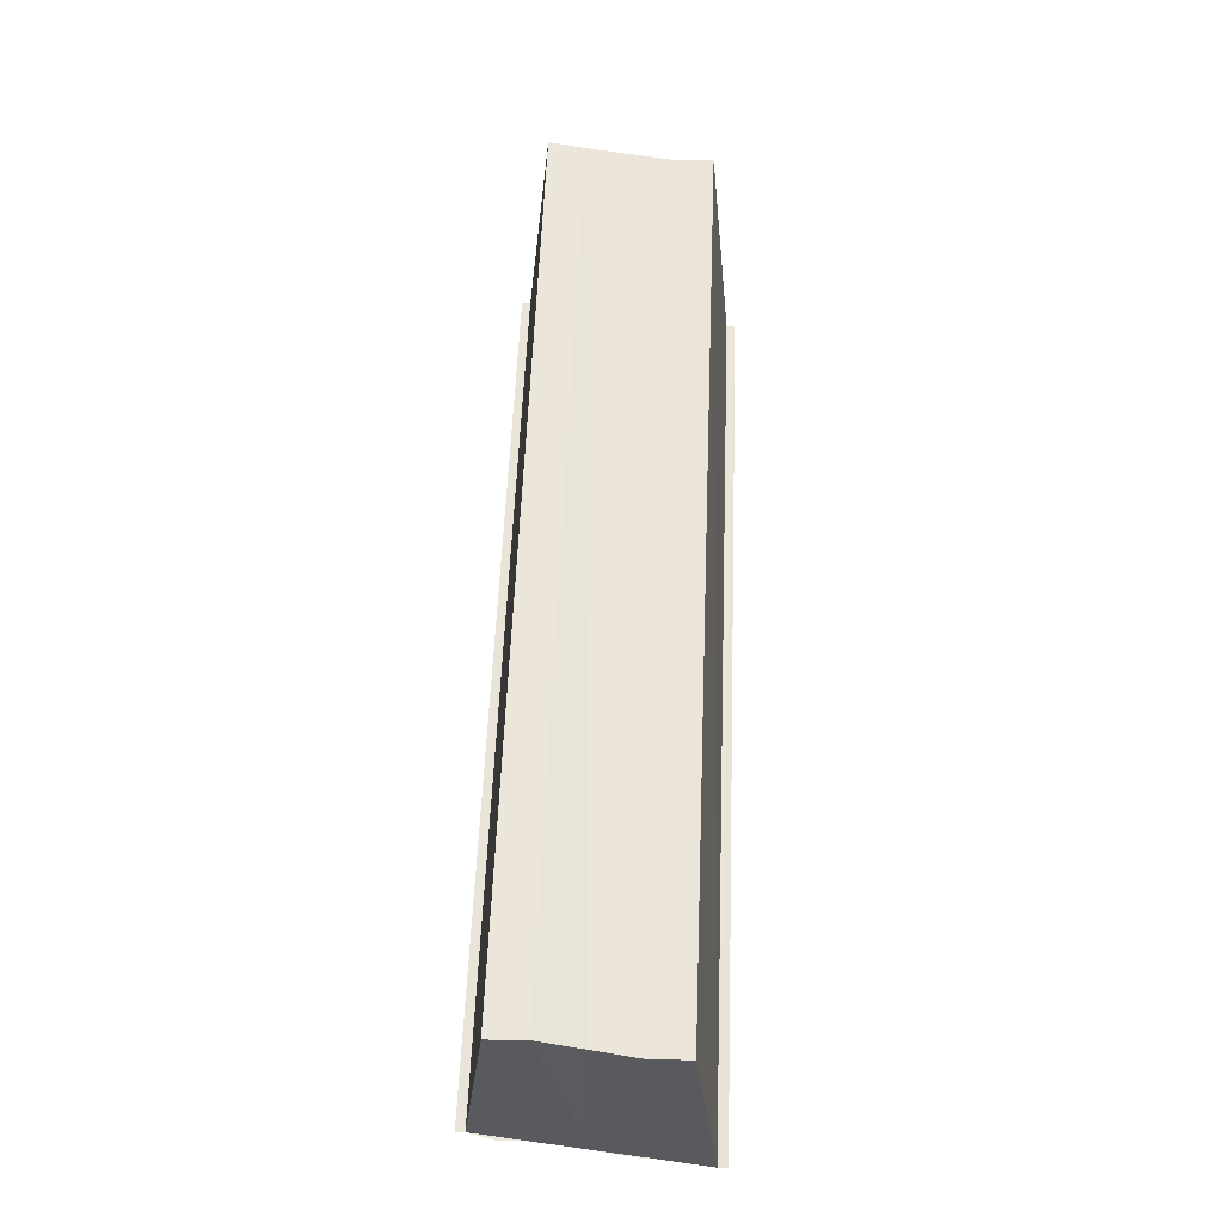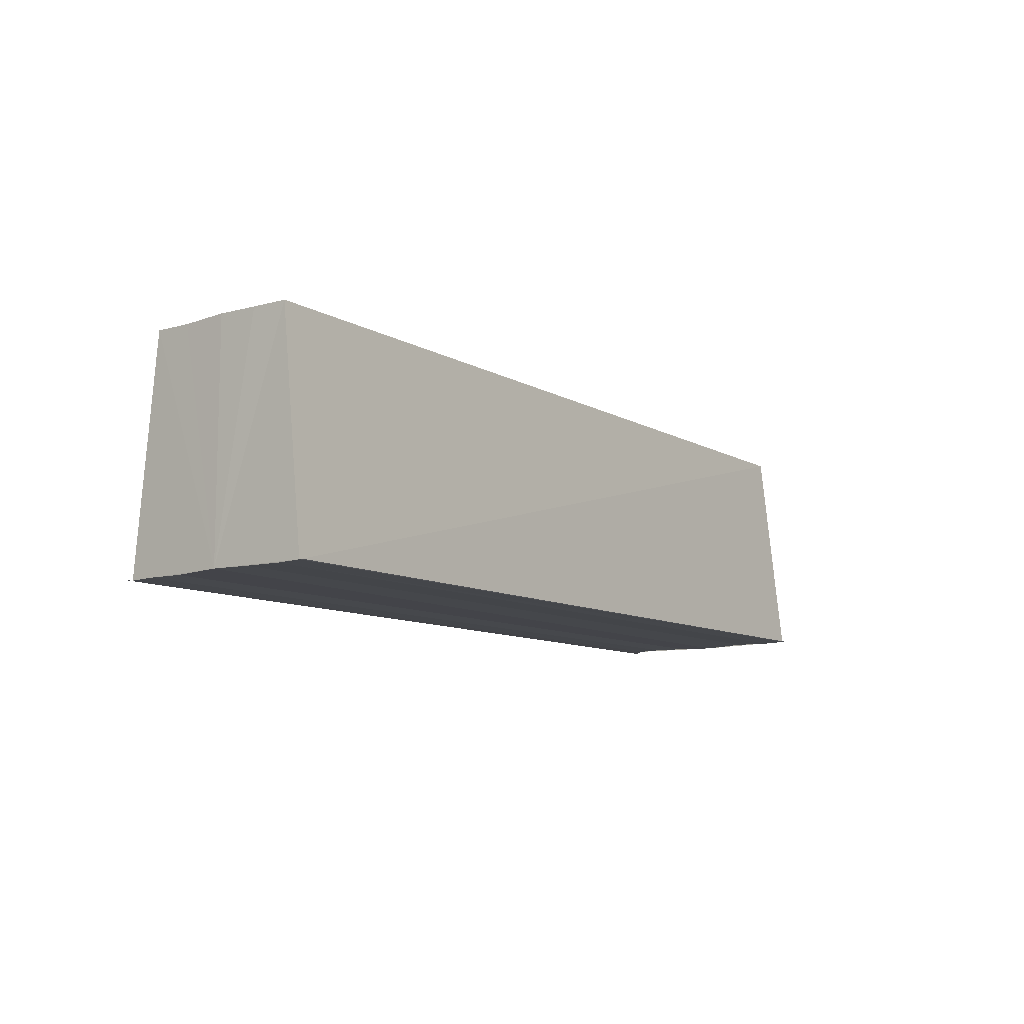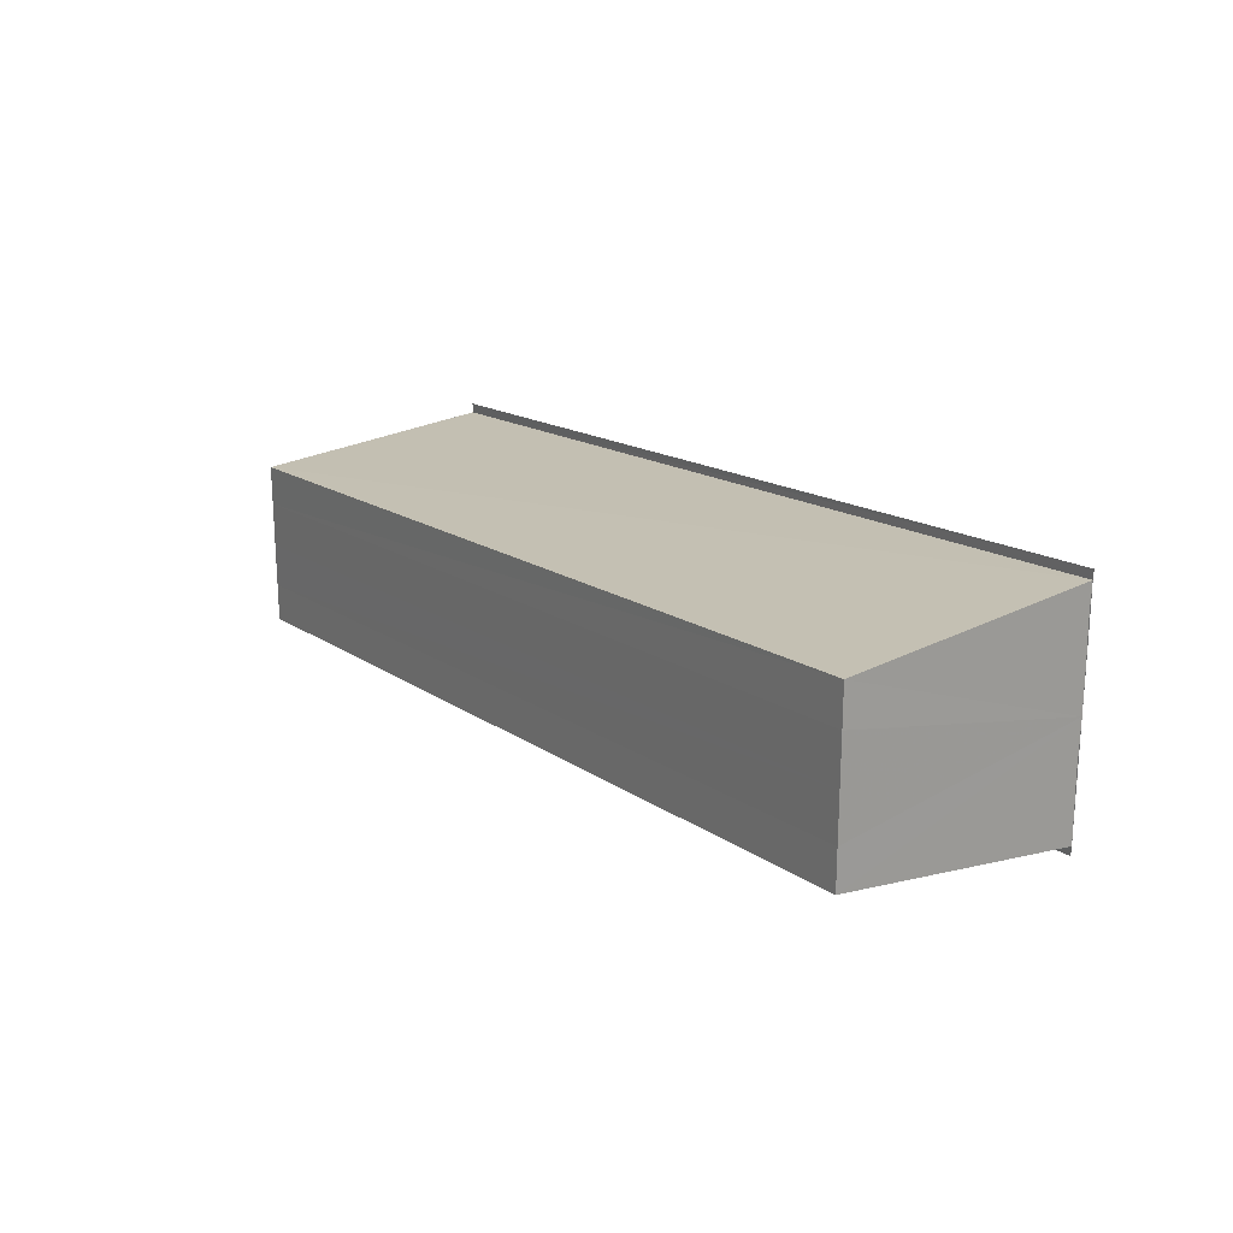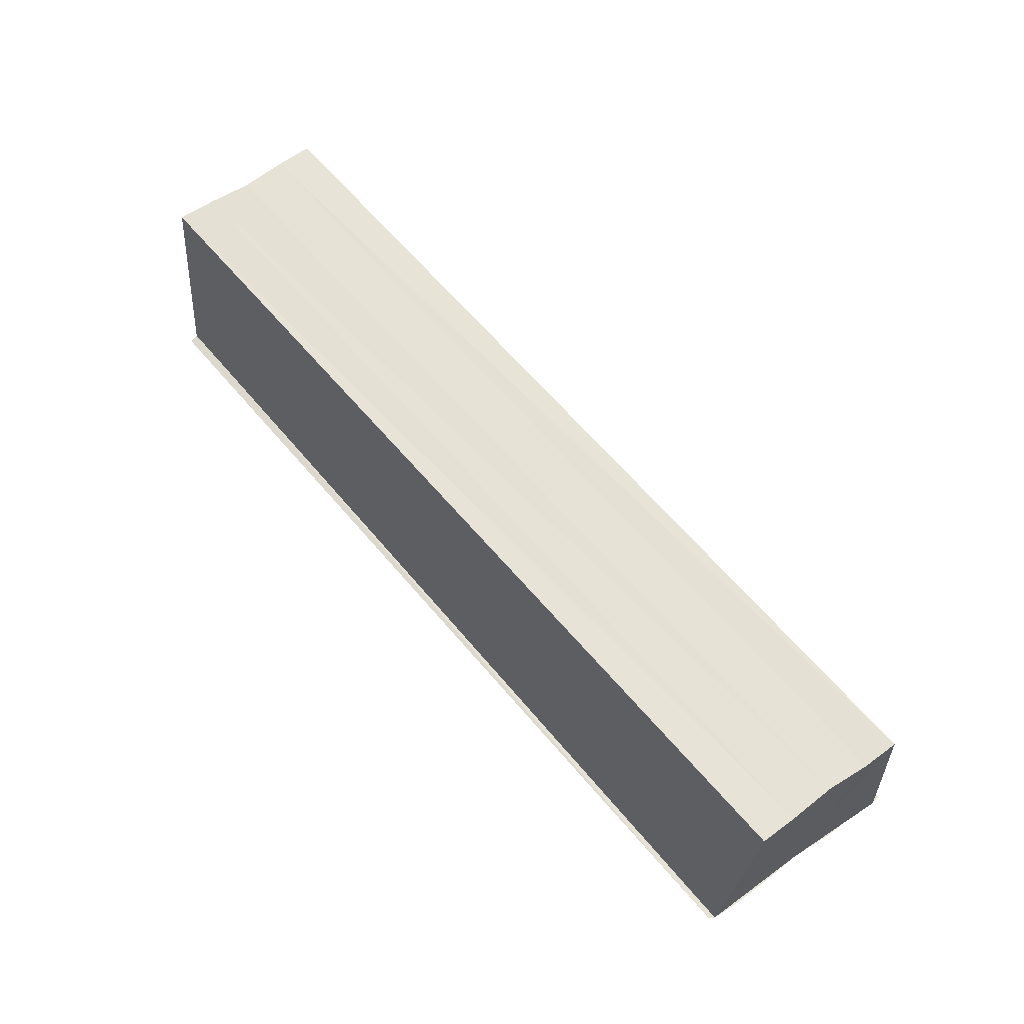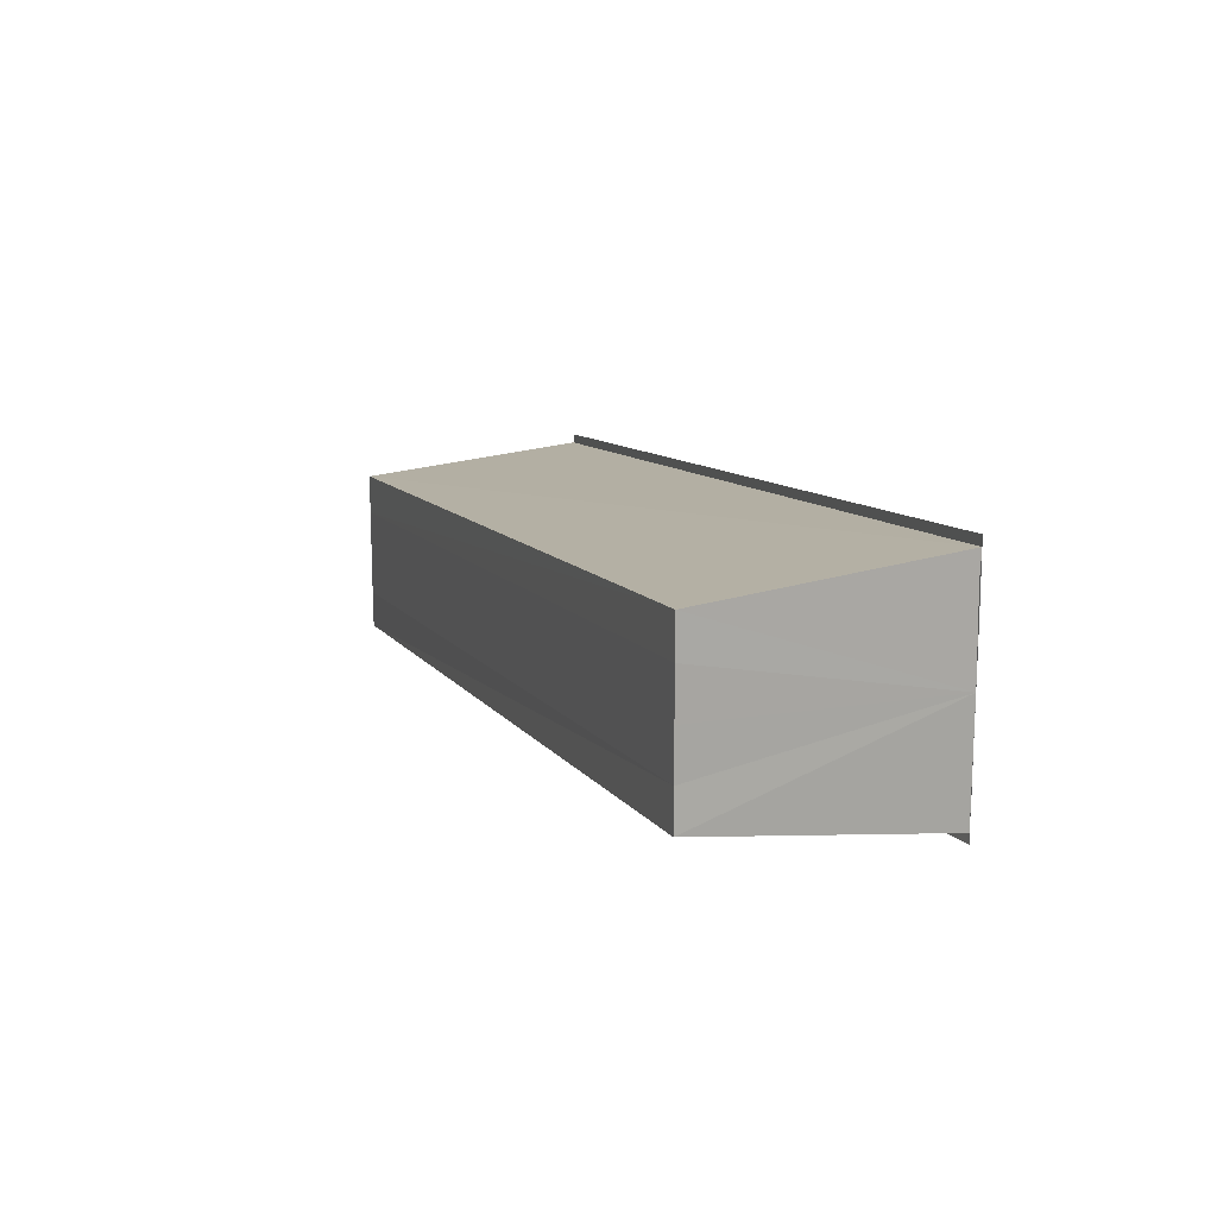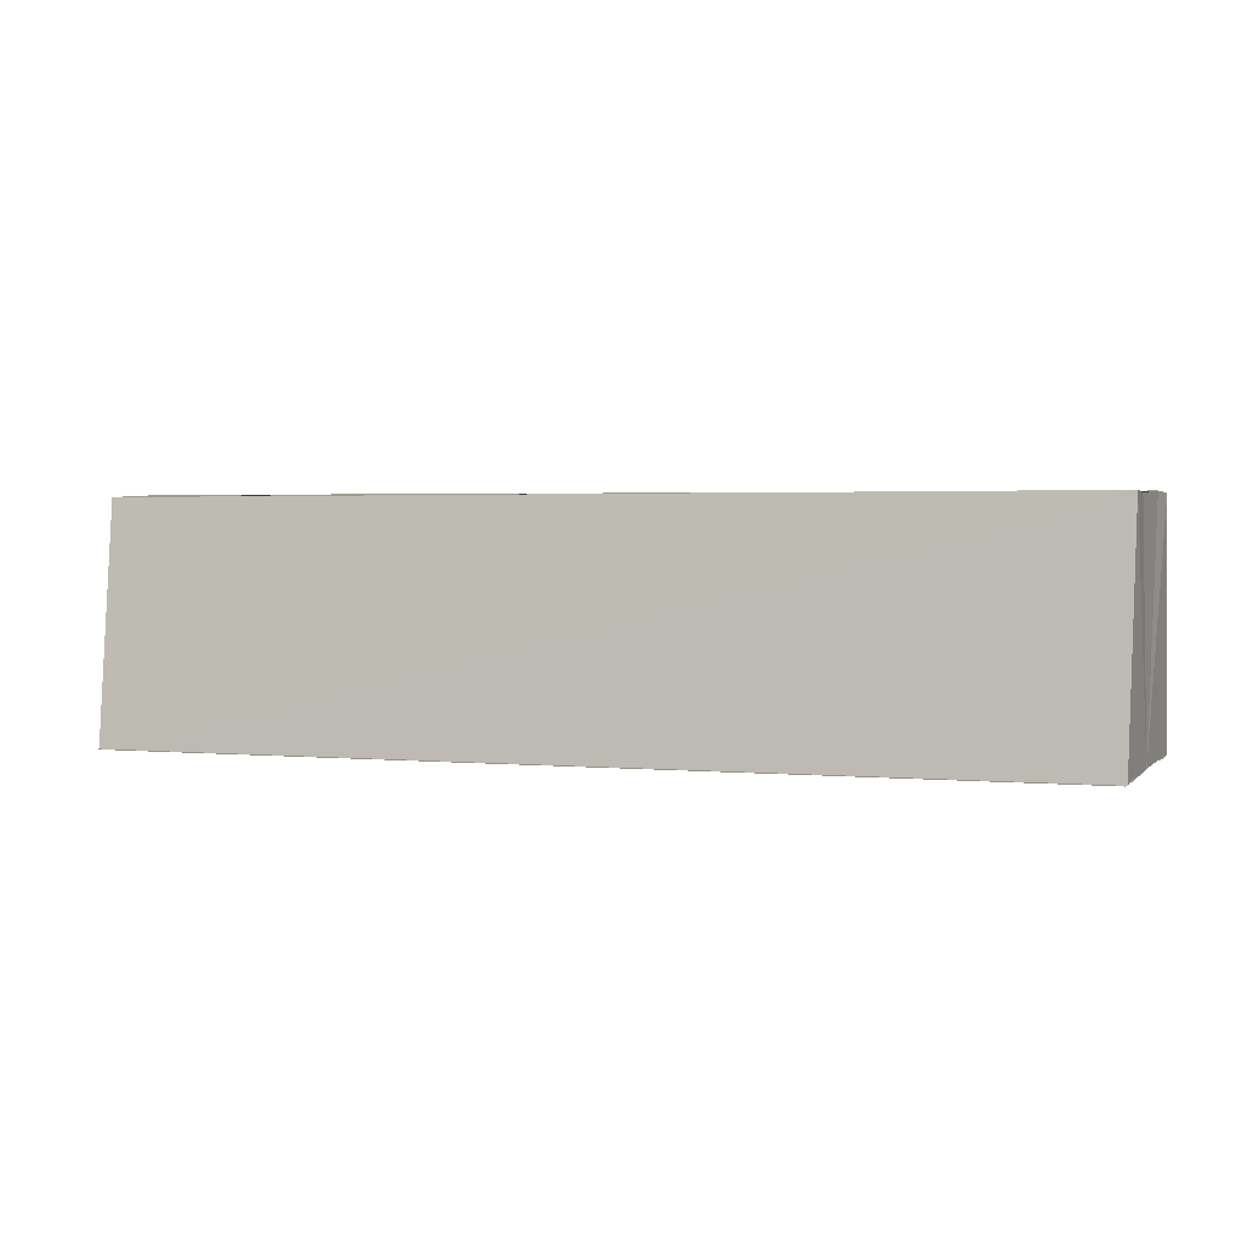
<metadata>
{"format":"obj","ext":"obj","renderer":"f3d","projection":"perspective","resolution":1024,"background":"white","views":[{"elev":56.8,"azim":-82.8,"up":"+Y"},{"elev":-9.6,"azim":-51.0,"up":"+Y"},{"elev":20.4,"azim":-123.3,"up":"+Z"},{"elev":63.8,"azim":-125.1,"up":"+Y"},{"elev":14.5,"azim":-109.2,"up":"+Z"},{"elev":3.2,"azim":22.2,"up":"+Y"}]}
</metadata>
<code>
o 3895
v 2232 1862 10.26
v 2232 1862 10.26
v 2232 1862 10.26
v 2232 1862 10.26
v 2232 1862 10.26
v 2232 1862 10.26
v 2232 1862 10.26
v 2232 1862 10.26
v 2232 1862 10.26
v 2232 1862 10.26
v 2232 1862 10.26
v 2232 1862 10.26
v 2232 1862 10.26
v 2232 1862 10.26
v 2232 1862 10.26
v 2232 1862 10.27
v 2232 1862 10.26
v 2232 1862 10.26
v 2232 1862 10.26
v 2232 1862 10.26
v 2232 1862 10.26
v 2232 1862 10.26
v 2232 1862 10.26
v 2232 1862 10.25
v 2232 1862 10.25
v 2232 1862 10.25
v 2232 1862 10.25
v 2232 1862 10.26
v 2232 1862 10.25
v 2232 1862 10.26
v 2232 1862 10.26
v 2232 1862 10.26
v 2232 1862 10.26
v 2232 1862 10.25
v 2232 1862 10.26
v 2232 1862 10.26
v 2232 1862 10.26
v 2232 1862 10.26
v 2232 1862 10.26
v 2232 1862 10.26
v 2232 1862 10.26
v 2232 1862 10.26
v 2232 1862 10.25
v 2232 1862 10.26
v 2232 1862 10.25
v 2232 1862 10.26
v 2232 1862 10.26
v 2232 1862 10.26
v 2232 1862 10.26
v 2232 1862 10.26
v 2232 1862 10.26
v 2232 1862 10.27
v 2232 1862 10.26
v 2232 1862 10.25
v 2232 1862 10.25
v 2232 1862 10.26
v 2232 1862 10.25
v 2232 1862 10.26
v 2232 1862 10.26
v 2232 1862 10.25
v 2232 1862 10.25
v 2232 1862 10.26
v 2232 1862 10.25
v 2232 1862 10.26
v 2232 1862 10.25
f 1 2 3
f 3 2 4
f 2 5 4
f 4 5 6
f 5 7 6
f 6 8 9
f 3 9 10
f 3 10 11
f 3 11 12
f 3 12 13
f 3 13 14
f 3 14 15
f 16 8 17
f 18 19 16
f 1 20 8
f 21 1 3
f 1 22 20
f 1 23 22
f 1 24 23
f 1 25 24
f 26 1 21
f 1 27 25
f 28 26 21
f 29 26 28
f 30 29 28
f 31 25 32
f 33 34 31
f 35 36 33
f 37 38 35
f 39 40 37
f 40 41 42
f 41 43 44
f 43 45 46
f 47 48 49
f 47 50 49
f 49 51 52
f 49 20 53
f 54 55 56
f 57 55 58
f 56 27 59
f 58 27 59
f 60 61 62
f 62 63 64
f 65 29 62

</code>
